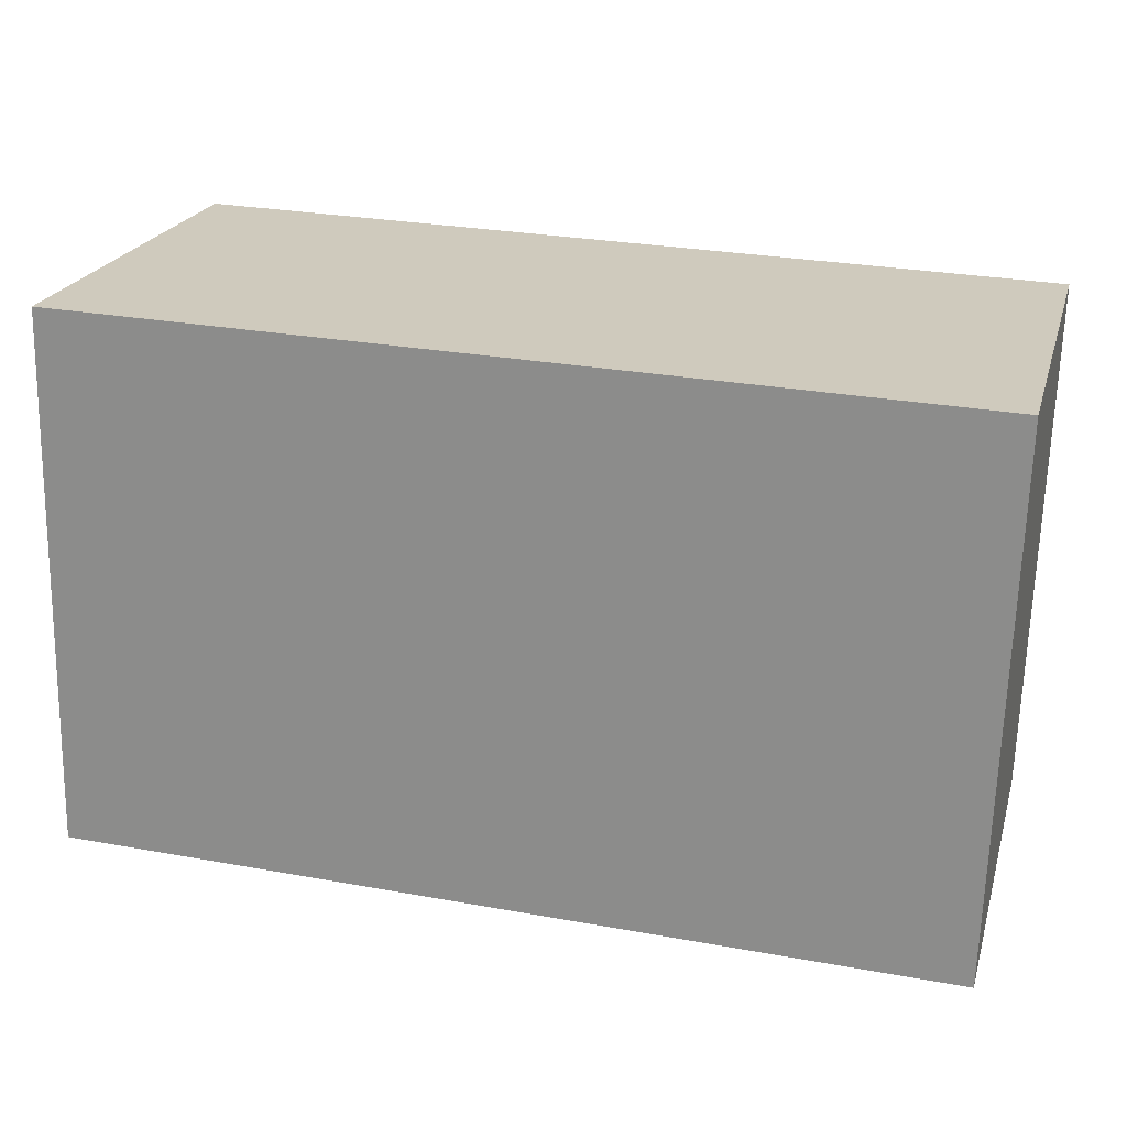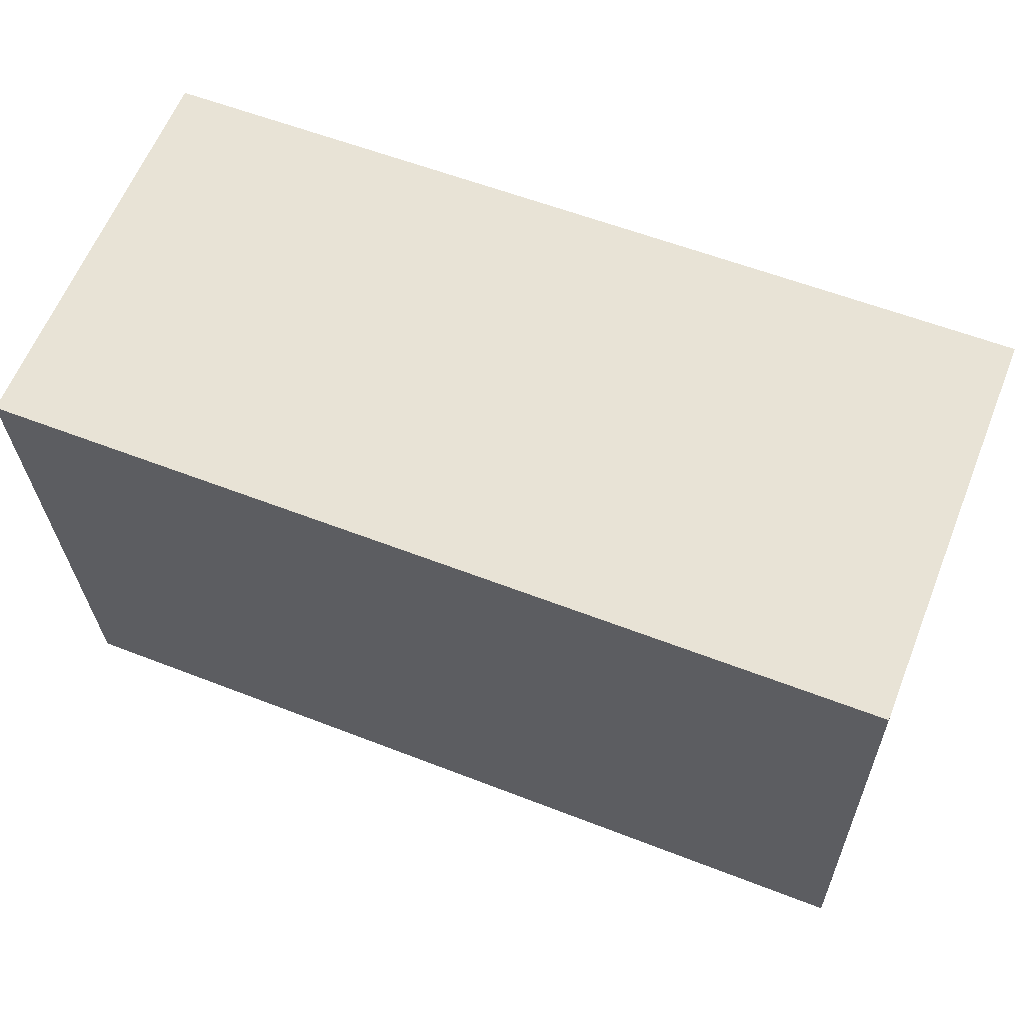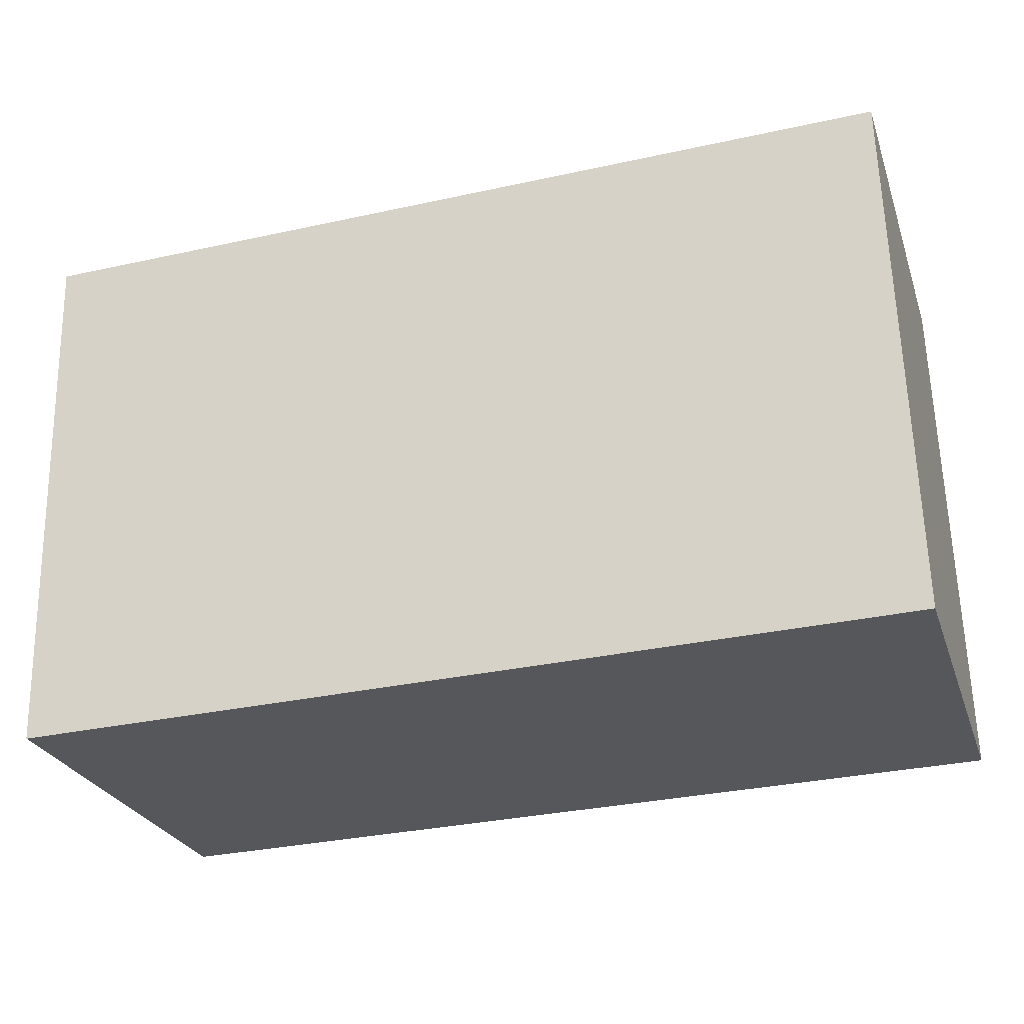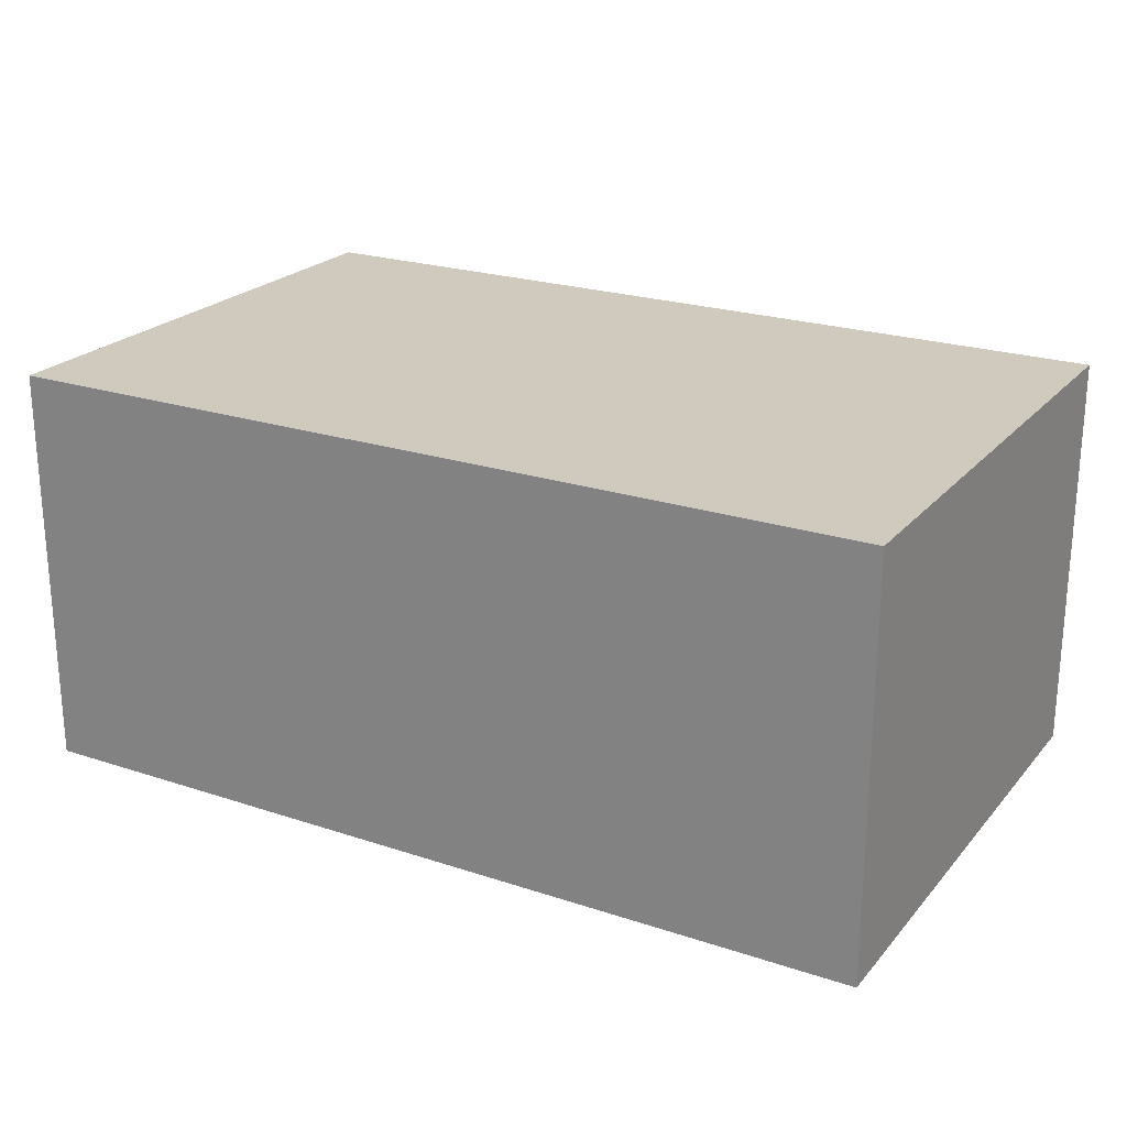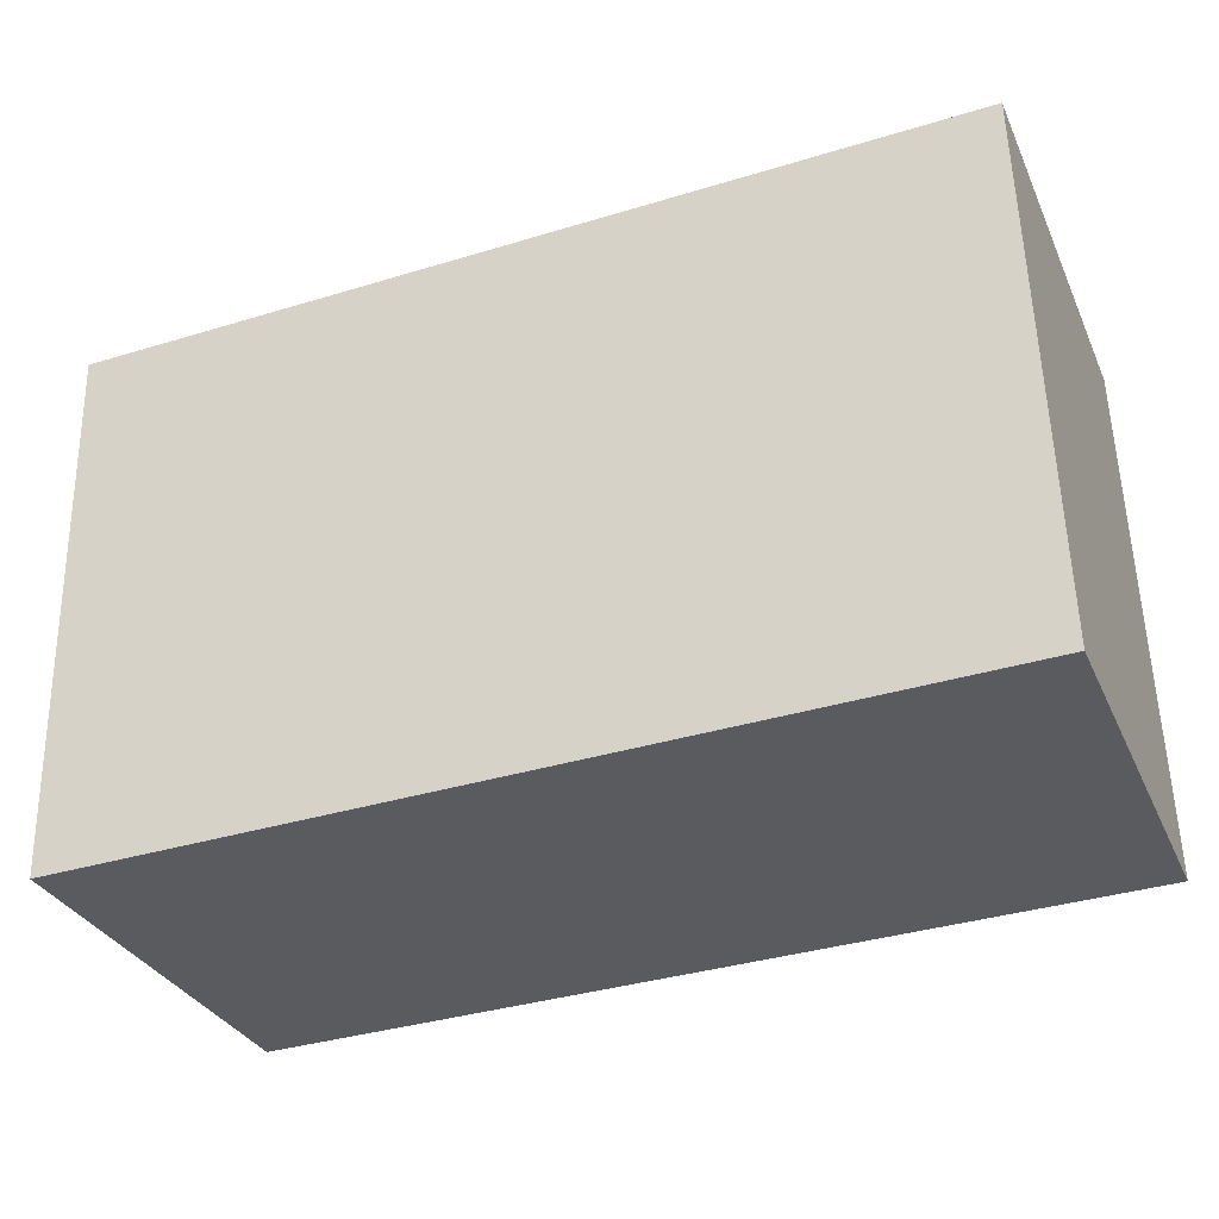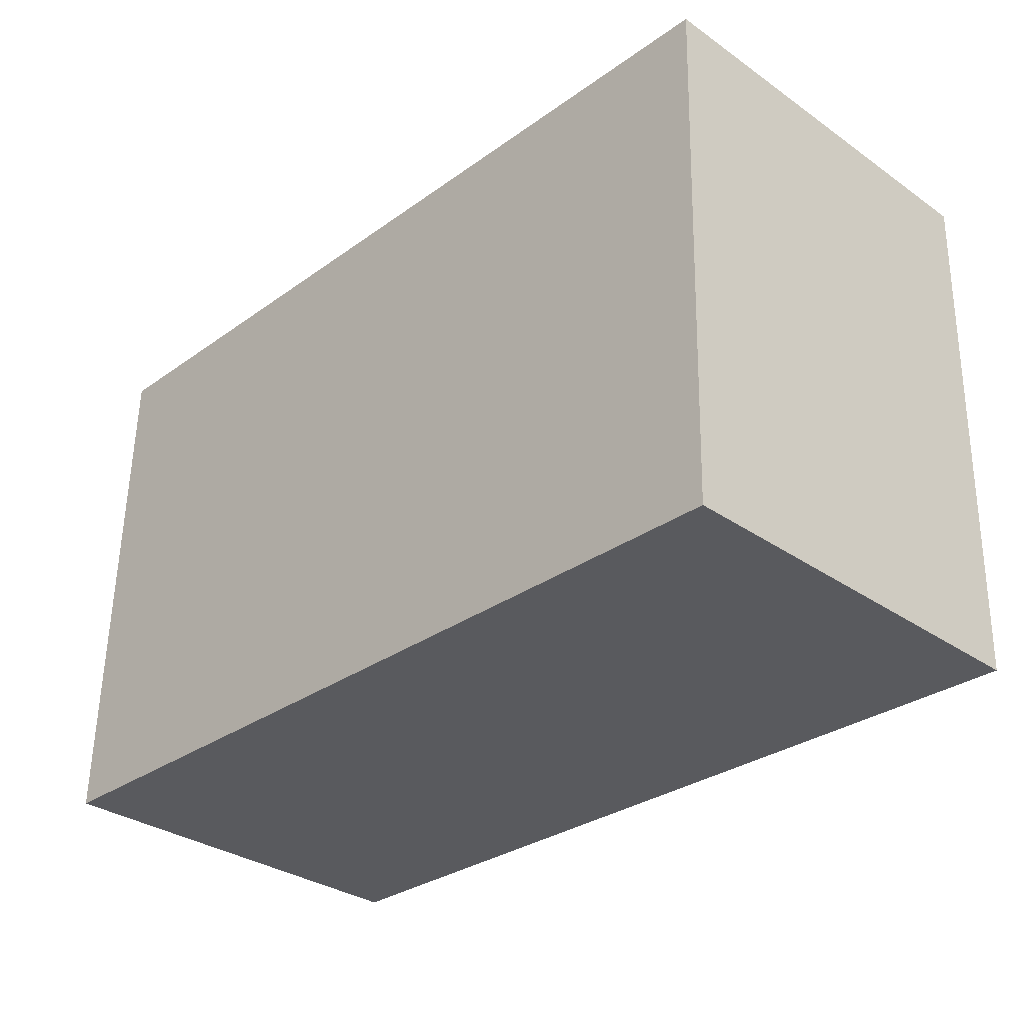
<metadata>
{"format":"obj","ext":"obj","renderer":"f3d","projection":"perspective","resolution":1024,"background":"white","views":[{"elev":22.3,"azim":15.1,"up":"+Z"},{"elev":62.3,"azim":-158.1,"up":"+Z"},{"elev":-26.5,"azim":-162.9,"up":"+Z"},{"elev":22.8,"azim":31.1,"up":"+Y"},{"elev":-32.0,"azim":-158.4,"up":"+Z"},{"elev":-32.4,"azim":46.0,"up":"+Z"}]}
</metadata>
<code>
v  0 2.487 1.523e-16
v  5.452 2.487 3.124
v  5.365 2.487 -0.15
v  0.083 2.487 3.274
v  5.452 -1.913e-16 3.124
v  5.365 9.185e-18 -0.15
v  0 0 0
v  0.083 -2.005e-16 3.274
g defaultobject
f 1 2 3
f 2 1 4
f 5 3 2
f 3 5 6
f 6 1 3
f 1 6 7
f 7 4 1
f 4 7 8
f 8 2 4
f 2 8 5
f 5 7 6
f 7 5 8

</code>
